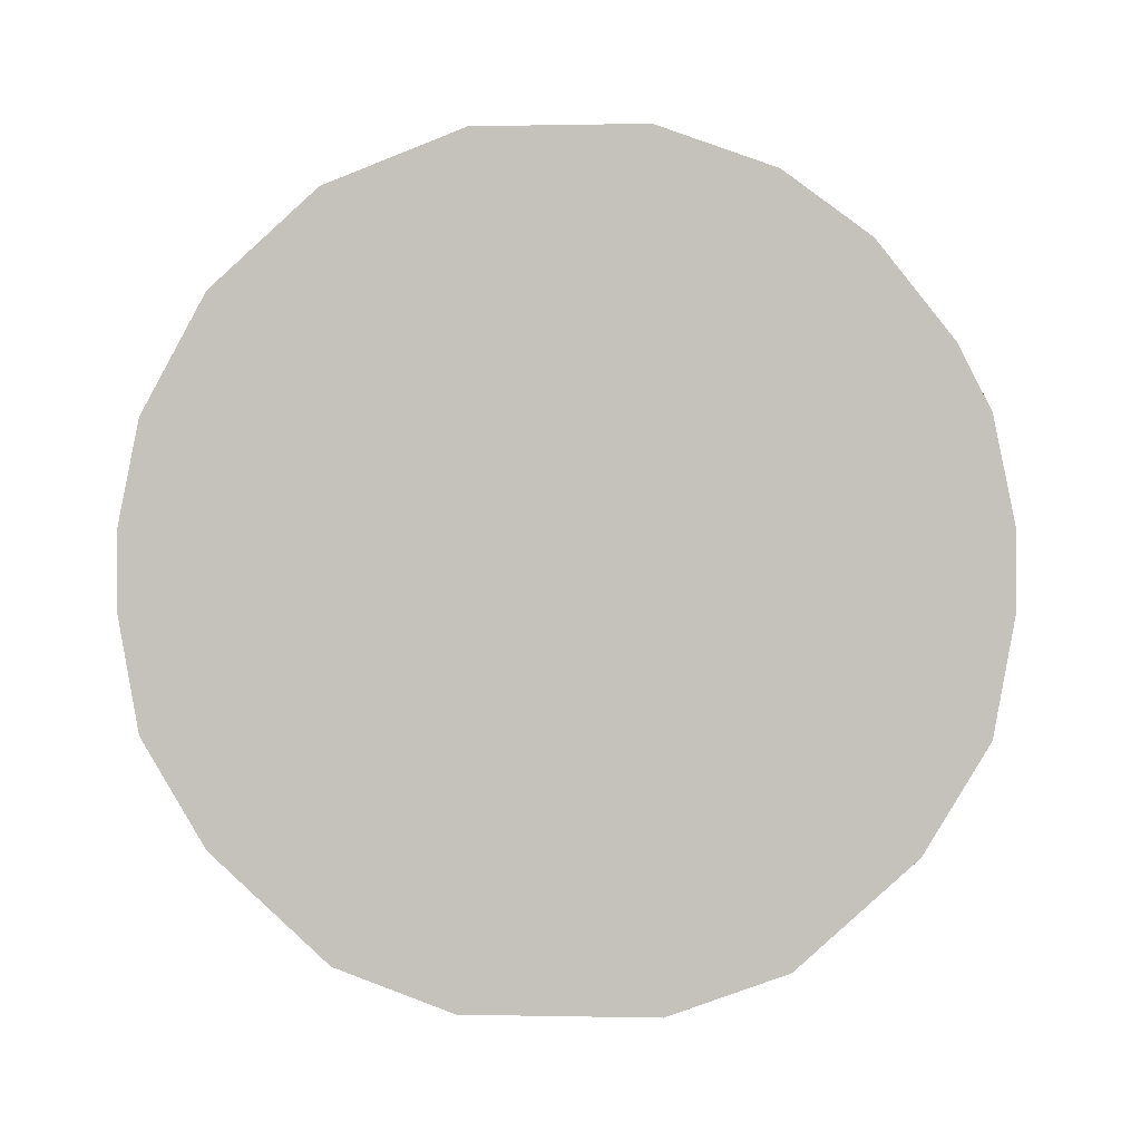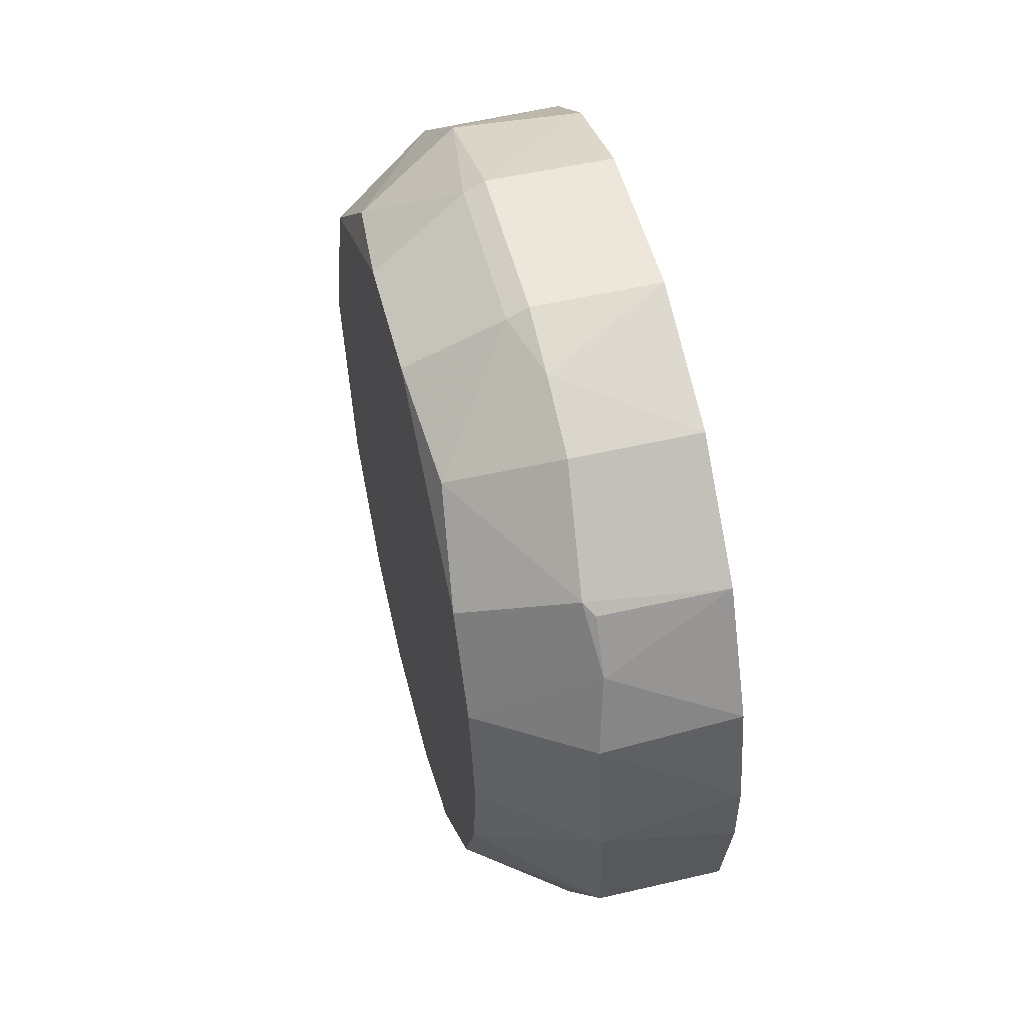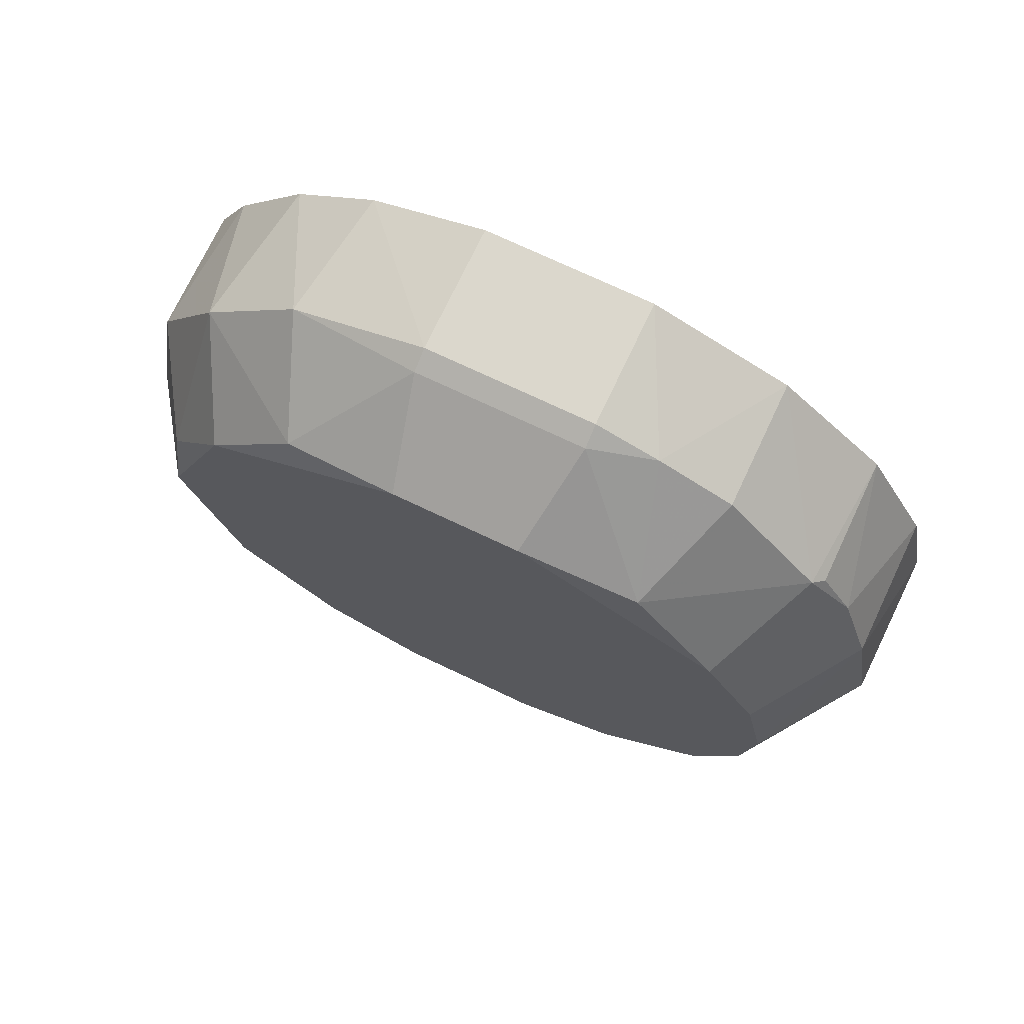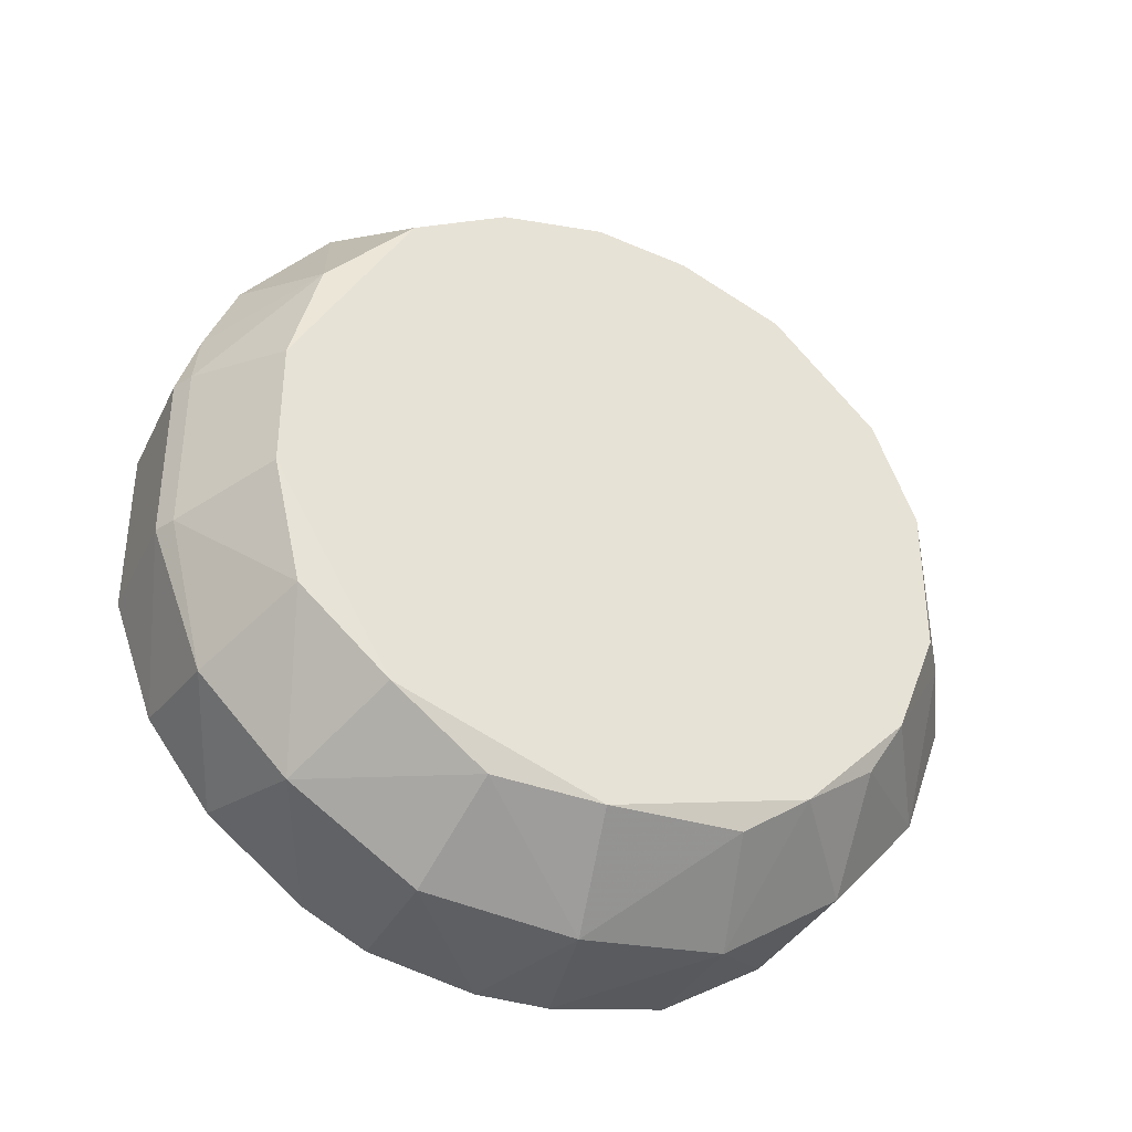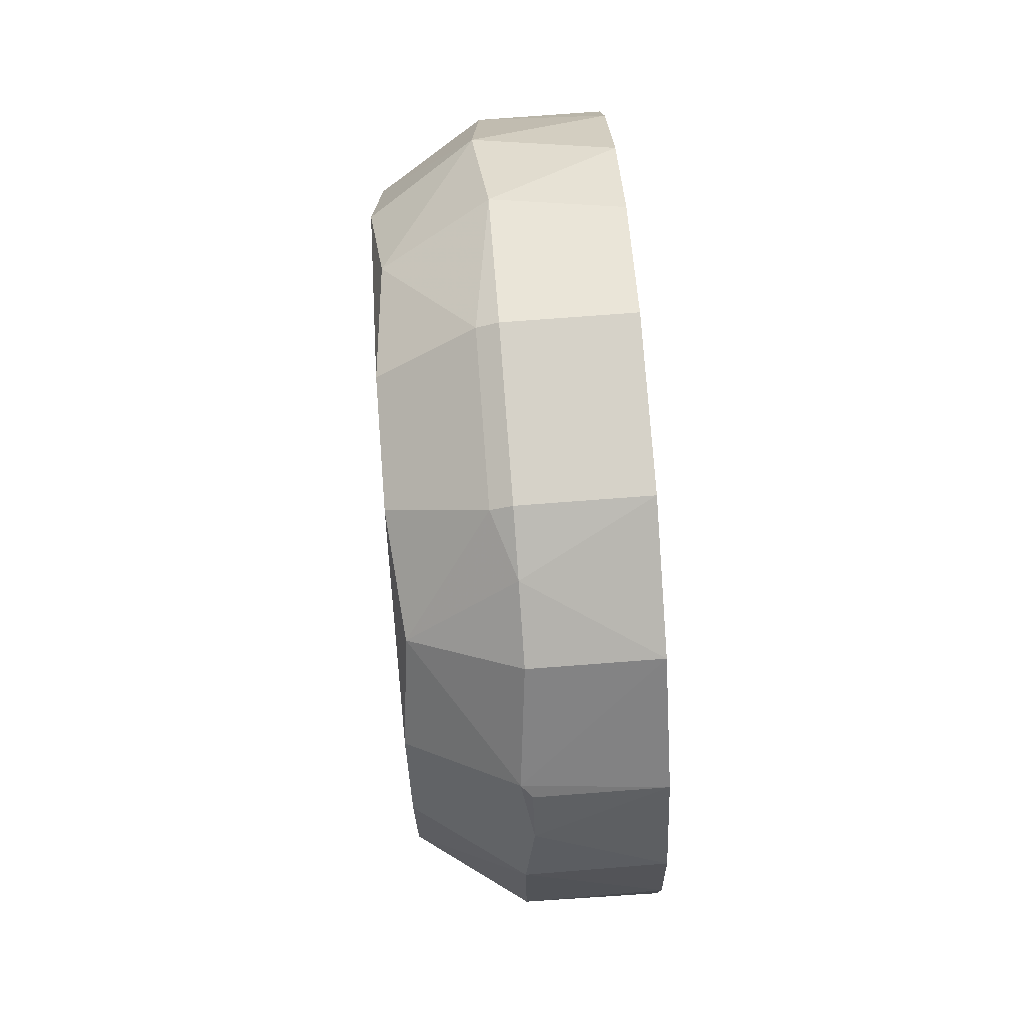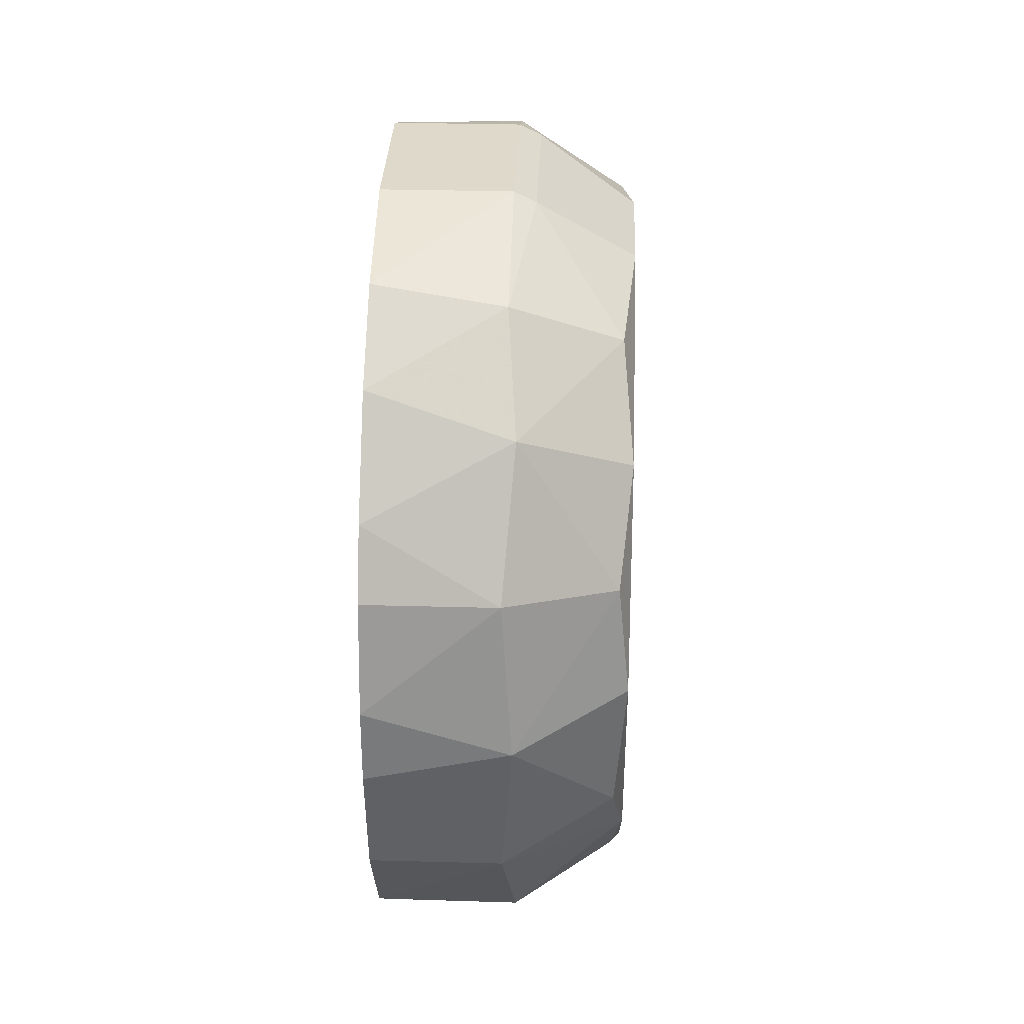
<metadata>
{"format":"obj","ext":"obj","renderer":"f3d","projection":"perspective","resolution":1024,"background":"white","views":[{"elev":0.1,"azim":94.7,"up":"+Y"},{"elev":52.1,"azim":-14.1,"up":"+Y"},{"elev":73.3,"azim":-64.7,"up":"+Y"},{"elev":-36.1,"azim":-114.0,"up":"+Z"},{"elev":77.5,"azim":-4.3,"up":"+Y"},{"elev":31.8,"azim":-177.8,"up":"+Y"}]}
</metadata>
<code>
o convex_0
v -0.667 0.1717 -0.164
v -0.6729 0.1337 -0.1724
v -0.667 0.1337 -0.1724
v -0.6729 0.1455 -0.1497
v -0.6784 0.1628 -0.1803
v -0.667 0.1544 -0.1872
v -0.6784 0.1583 -0.1532
v -0.6784 0.1391 -0.1763
v -0.667 0.1544 -0.1487
v -0.6784 0.1391 -0.1596
v -0.667 0.1357 -0.1581
v -0.6729 0.1455 -0.1862
v -0.6729 0.1717 -0.1719
v -0.6779 0.1667 -0.1596
v -0.667 0.1667 -0.1813
v -0.6729 0.1647 -0.1527
v -0.667 0.1406 -0.1832
v -0.6784 0.1534 -0.1837
v -0.6729 0.1593 -0.1862
v -0.6729 0.1357 -0.1581
v -0.667 0.1647 -0.1527
v -0.6784 0.1682 -0.1709
v -0.6729 0.1357 -0.1778
v -0.6729 0.1707 -0.1611
v -0.6729 0.1692 -0.1783
v -0.6734 0.1588 -0.1497
v -0.6784 0.149 -0.1527
v -0.667 0.1406 -0.1527
v -0.6734 0.1337 -0.1645
v -0.667 0.1717 -0.1719
v -0.6784 0.1371 -0.1714
v -0.6784 0.144 -0.1813
v -0.6734 0.1401 -0.1532
v -0.6734 0.1529 -0.1487
v -0.6734 0.1524 -0.1872
v -0.6734 0.1401 -0.1828
v -0.6734 0.1652 -0.1828
v -0.667 0.1692 -0.1576
v -0.667 0.1455 -0.1862
v -0.667 0.1455 -0.1497
v -0.667 0.1623 -0.1847
v -0.667 0.1337 -0.1635
v -0.6729 0.1717 -0.164
v -0.667 0.1357 -0.1778
v -0.6784 0.144 -0.1547
v -0.6729 0.1692 -0.1576
v -0.6784 0.1682 -0.165
v -0.6779 0.1667 -0.1763
v -0.6784 0.1371 -0.1645
v -0.667 0.1593 -0.1497
v -0.6784 0.1628 -0.1556
v -0.6779 0.1583 -0.1832
v -0.667 0.1697 -0.1773
v -0.6779 0.147 -0.1832
v -0.6784 0.1534 -0.1522
v -0.667 0.1509 -0.1487
v -0.6734 0.1652 -0.1532
v -0.667 0.1509 -0.1872
v -0.667 0.1593 -0.1862
v -0.6739 0.1712 -0.1719
v -0.6764 0.1357 -0.1714
v -0.6729 0.1623 -0.1512
v -0.6739 0.1712 -0.164
v -0.6779 0.1406 -0.1788
f 32 36 64
f 1 3 6
f 7 5 8
f 3 1 9
f 7 8 10
f 3 9 11
f 1 6 15
f 6 3 17
f 8 5 18
f 9 1 21
f 5 7 22
f 3 2 23
f 7 10 27
f 11 9 28
f 2 3 29
f 13 1 30
f 1 15 30
f 10 8 31
f 8 18 32
f 10 20 33
f 20 11 33
f 28 4 33
f 11 28 33
f 9 26 34
f 27 4 34
f 19 6 35
f 12 17 36
f 32 12 36
f 25 15 37
f 21 1 38
f 1 24 38
f 6 17 39
f 17 12 39
f 4 28 40
f 28 9 40
f 15 6 41
f 19 37 41
f 37 15 41
f 3 11 42
f 11 20 42
f 29 3 42
f 20 29 42
f 1 13 43
f 24 1 43
f 17 3 44
f 3 23 44
f 36 17 44
f 23 36 44
f 4 27 45
f 27 10 45
f 10 33 45
f 33 4 45
f 24 14 46
f 38 24 46
f 22 7 47
f 5 22 48
f 37 5 48
f 25 37 48
f 20 10 49
f 29 20 49
f 10 31 49
f 9 21 50
f 26 9 50
f 47 7 51
f 14 47 51
f 18 5 52
f 35 18 52
f 19 35 52
f 5 37 52
f 37 19 52
f 25 13 53
f 15 25 53
f 13 30 53
f 30 15 53
f 32 18 54
f 12 32 54
f 35 12 54
f 18 35 54
f 26 7 55
f 7 27 55
f 34 26 55
f 27 34 55
f 34 4 56
f 9 34 56
f 4 40 56
f 40 9 56
f 16 21 57
f 21 38 57
f 46 14 57
f 38 46 57
f 51 7 57
f 14 51 57
f 35 6 58
f 12 35 58
f 6 39 58
f 39 12 58
f 6 19 59
f 41 6 59
f 19 41 59
f 13 25 60
f 43 13 60
f 22 47 60
f 48 22 60
f 25 48 60
f 23 2 61
f 8 23 61
f 2 29 61
f 31 8 61
f 29 49 61
f 49 31 61
f 21 16 62
f 7 26 62
f 50 21 62
f 26 50 62
f 16 57 62
f 57 7 62
f 14 24 63
f 24 43 63
f 47 14 63
f 43 60 63
f 60 47 63
f 23 8 64
f 8 32 64
f 36 23 64

</code>
